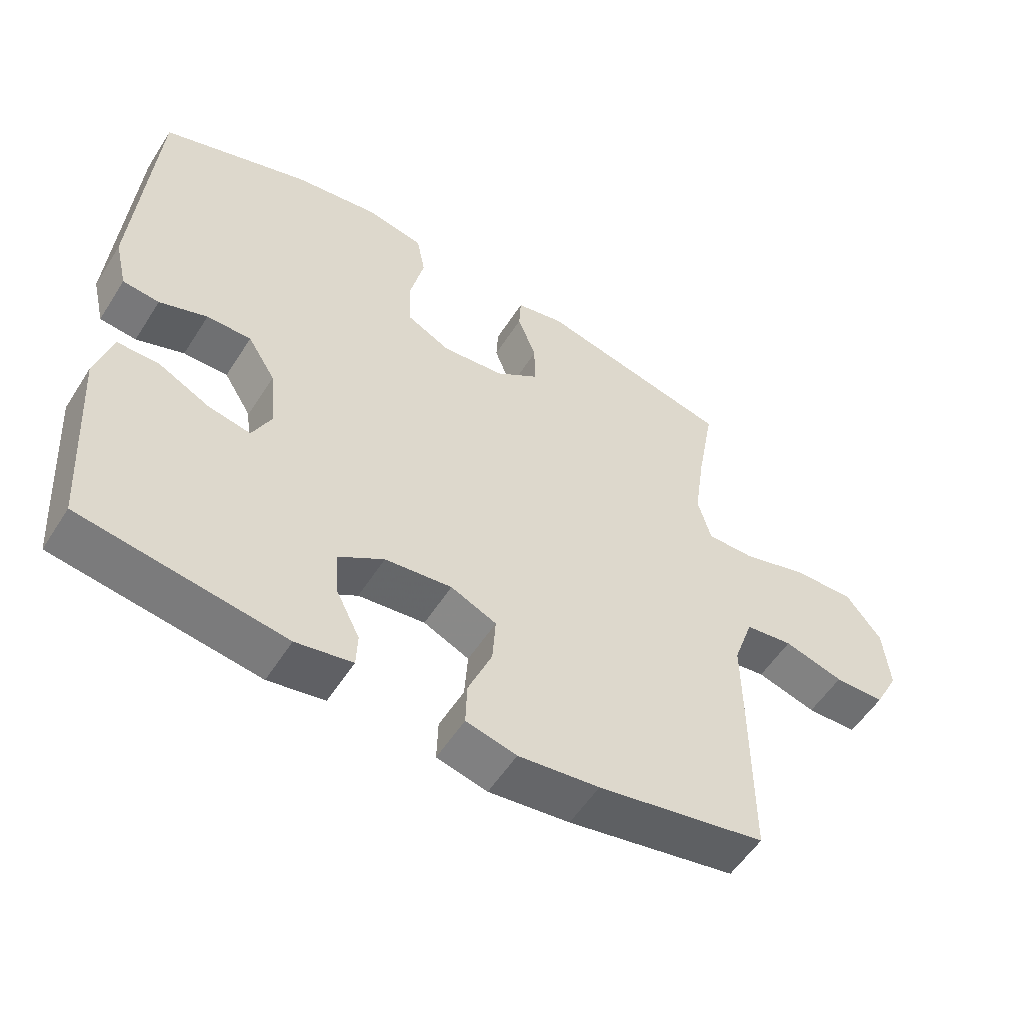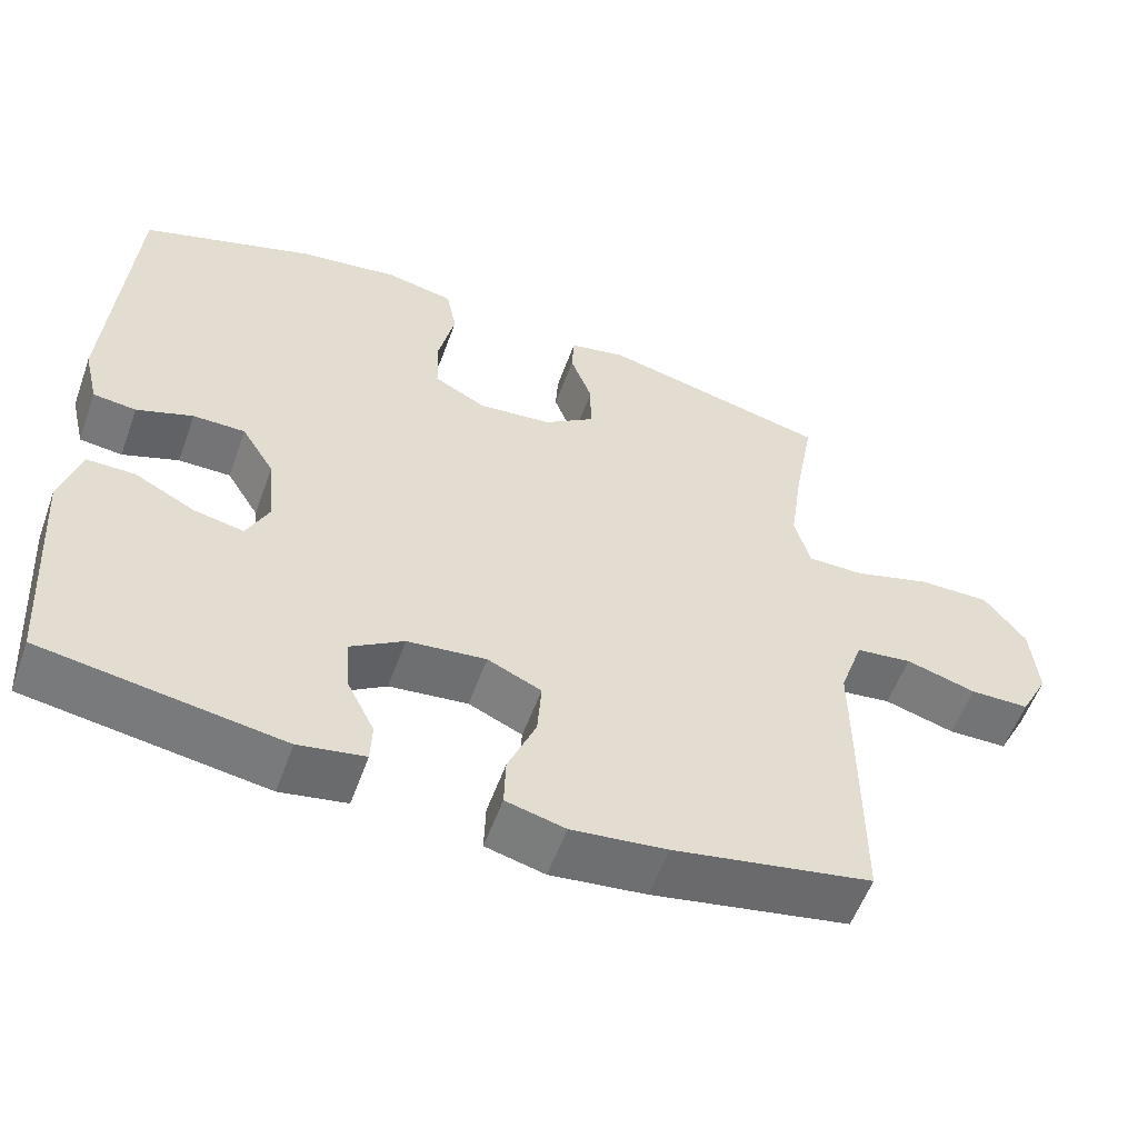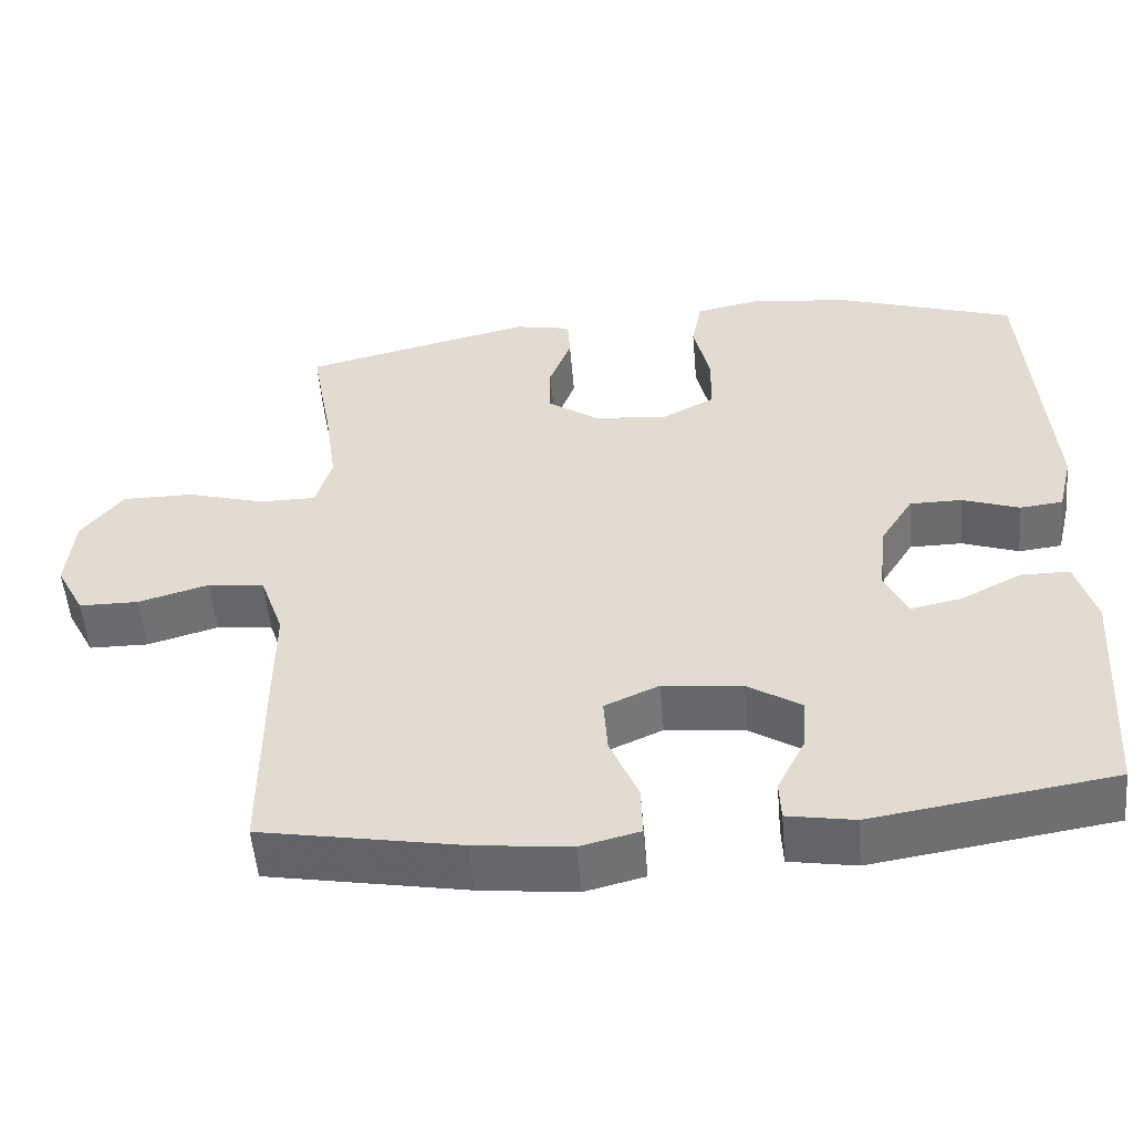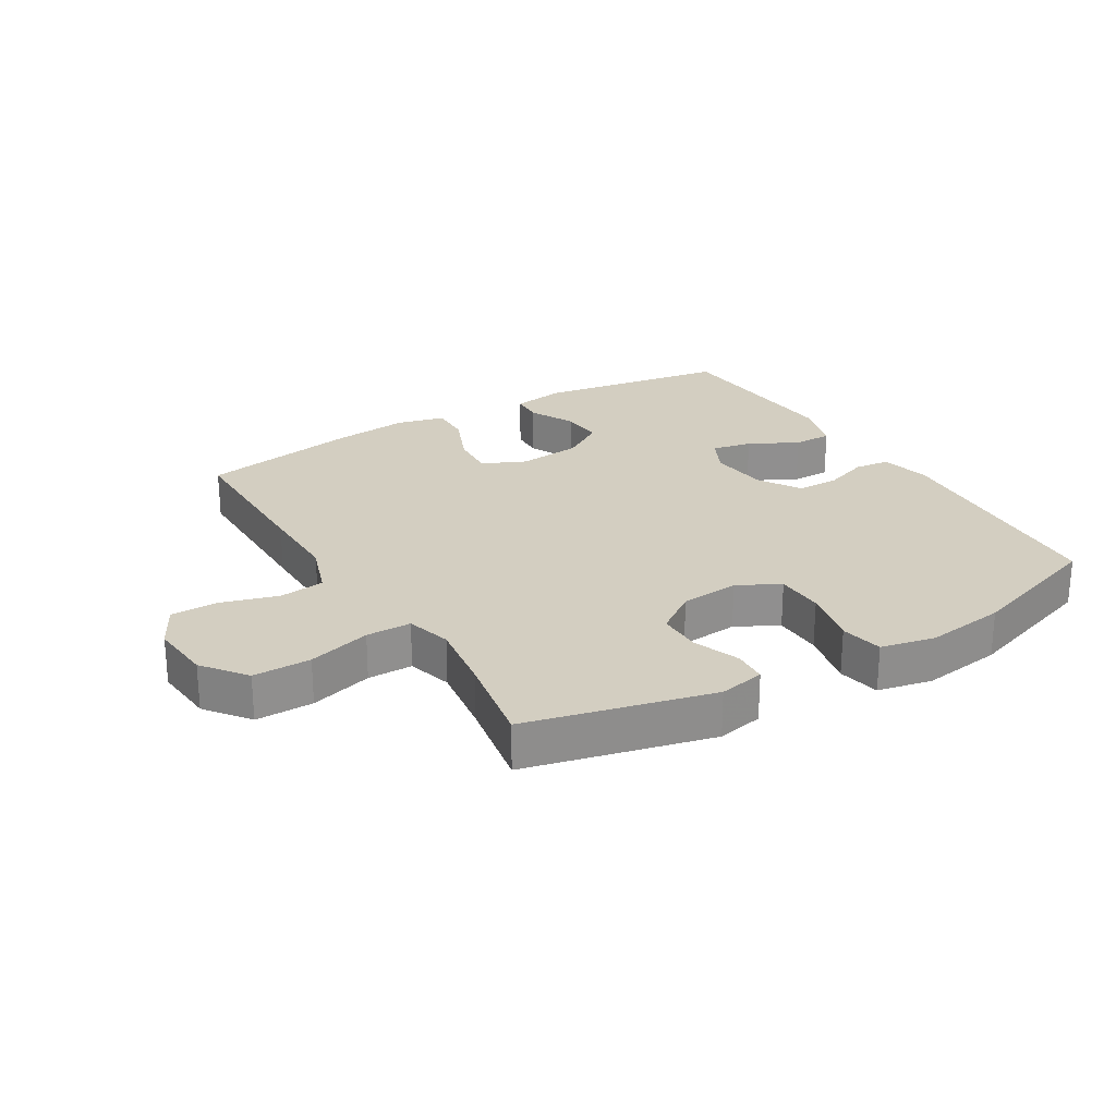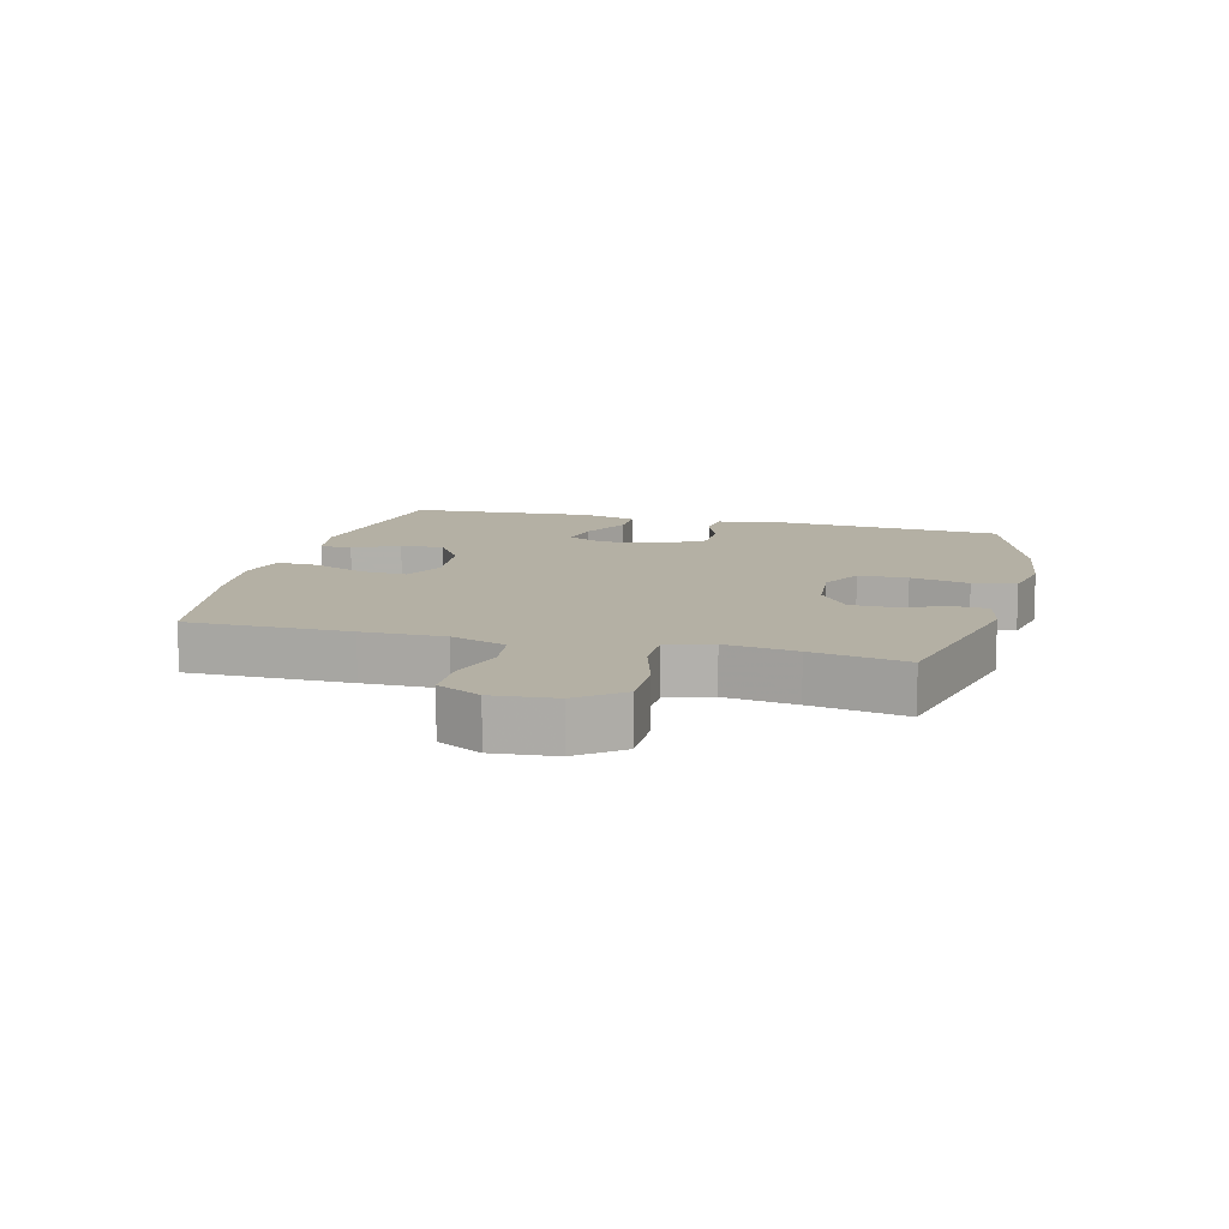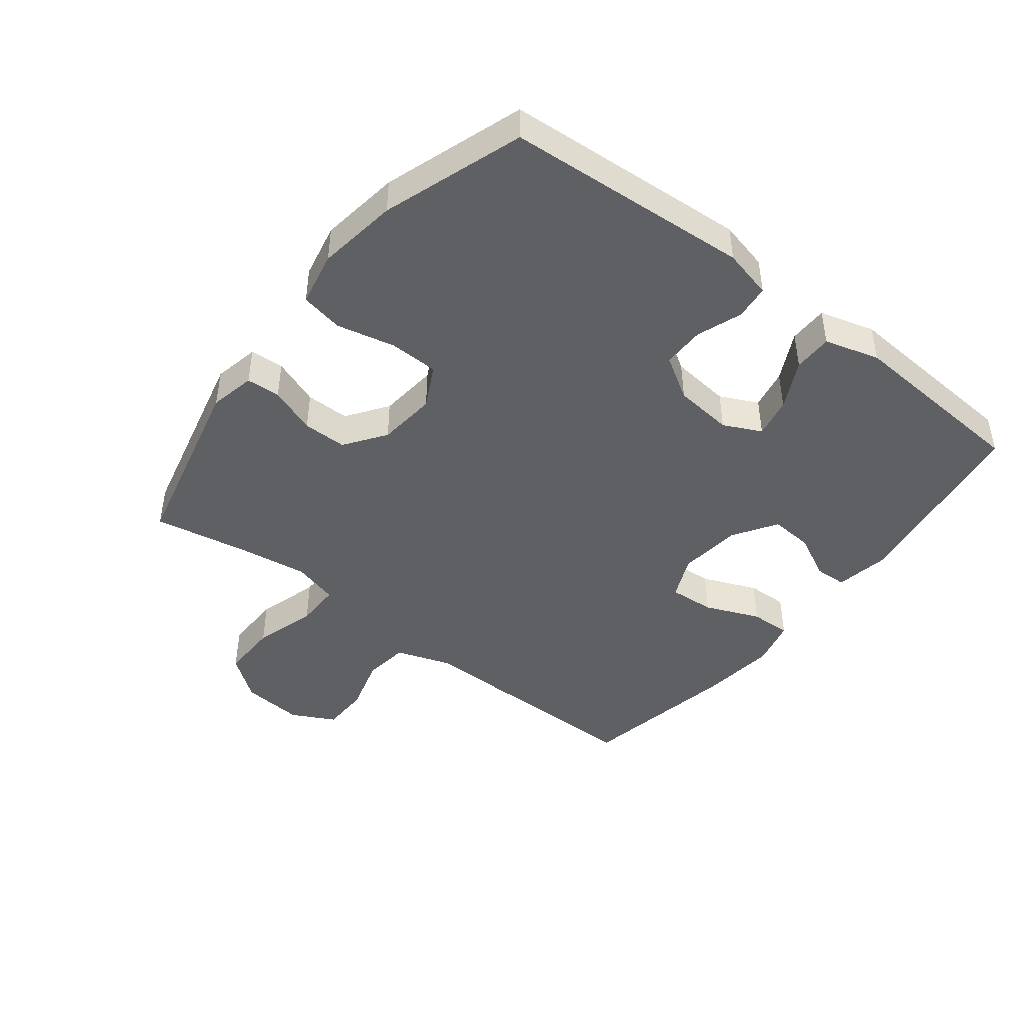
<metadata>
{"format":"obj","ext":"obj","renderer":"f3d","projection":"perspective","resolution":1024,"background":"white","views":[{"elev":-54.9,"azim":148.0,"up":"+Z"},{"elev":-56.3,"azim":160.2,"up":"+Z"},{"elev":-53.5,"azim":5.0,"up":"+Z"},{"elev":24.9,"azim":-30.9,"up":"+Y"},{"elev":11.5,"azim":-75.5,"up":"+Y"},{"elev":-44.5,"azim":52.0,"up":"+Y"}]}
</metadata>
<code>
v -0.5 0.07 -0.5
v -0.5 0.07 -0.243
v -0.499 0.07 -0.113
v -0.529 0.07 -0.026
v -0.601 0.07 -0.017
v -0.691 0.07 -0.043
v -0.767 0.07 -0.042
v -0.803 0.07 0.027
v -0.794 0.07 0.126
v -0.741 0.07 0.195
v -0.649 0.07 0.194
v -0.549 0.07 0.165
v -0.477 0.07 0.165
v -0.457 0.07 0.237
v -0.473 0.07 0.35
v -0.5 0.07 0.5
v -0.206 0.07 0.57
v -0.133 0.07 0.555
v -0.13 0.07 0.501
v -0.158 0.07 0.426
v -0.158 0.07 0.356
v -0.093 0.07 0.31
v 0.001 0.07 0.301
v 0.068 0.07 0.336
v 0.07 0.07 0.414
v 0.049 0.07 0.507
v 0.062 0.07 0.575
v 0.149 0.07 0.593
v 0.277 0.07 0.575
v 0.5 0.07 0.5
v 0.527 0.07 0.112
v 0.508 0.07 0.033
v 0.453 0.07 0.027
v 0.381 0.07 0.053
v 0.314 0.07 0.053
v 0.272 0.07 -0.015
v 0.262 0.07 -0.109
v 0.291 0.07 -0.169
v 0.355 0.07 -0.156
v 0.433 0.07 -0.116
v 0.495 0.07 -0.116
v 0.52 0.07 -0.203
v 0.5 0.07 -0.5
v 0.194 0.07 -0.547
v 0.109 0.07 -0.532
v 0.107 0.07 -0.481
v 0.143 0.07 -0.409
v 0.148 0.07 -0.341
v 0.079 0.07 -0.297
v -0.022 0.07 -0.286
v -0.091 0.07 -0.317
v -0.086 0.07 -0.39
v -0.05 0.07 -0.477
v -0.048 0.07 -0.542
v -0.124 0.07 -0.561
v -0.246 0.07 -0.547
v -0.5 0 -0.5
v -0.5 0 -0.243
v -0.499 0 -0.113
v -0.529 0 -0.026
v -0.601 0 -0.017
v -0.691 0 -0.043
v -0.767 0 -0.042
v -0.803 0 0.027
v -0.794 0 0.126
v -0.741 0 0.195
v -0.649 0 0.194
v -0.549 0 0.165
v -0.477 0 0.165
v -0.457 0 0.237
v -0.473 0 0.35
v -0.5 0 0.5
v -0.206 0 0.57
v -0.133 0 0.555
v -0.13 0 0.501
v -0.158 0 0.426
v -0.158 0 0.356
v -0.093 0 0.31
v 0.001 0 0.301
v 0.068 0 0.336
v 0.07 0 0.414
v 0.049 0 0.507
v 0.062 0 0.575
v 0.149 0 0.593
v 0.277 0 0.575
v 0.5 0 0.5
v 0.527 0 0.112
v 0.508 0 0.033
v 0.453 0 0.027
v 0.381 0 0.053
v 0.314 0 0.053
v 0.272 0 -0.015
v 0.262 0 -0.109
v 0.291 0 -0.169
v 0.355 0 -0.156
v 0.433 0 -0.116
v 0.495 0 -0.116
v 0.52 0 -0.203
v 0.5 0 -0.5
v 0.194 0 -0.547
v 0.109 0 -0.532
v 0.107 0 -0.481
v 0.143 0 -0.409
v 0.148 0 -0.341
v 0.079 0 -0.297
v -0.022 0 -0.286
v -0.091 0 -0.317
v -0.086 0 -0.39
v -0.05 0 -0.477
v -0.048 0 -0.542
v -0.124 0 -0.561
v -0.246 0 -0.547
f 1 2 3
f 56 1 3
f 55 56 3
f 54 55 3
f 53 54 3
f 52 53 3
f 51 52 3 4
f 50 51 4
f 49 50 4
f 45 46 47
f 44 45 47
f 43 44 47
f 42 43 47
f 41 42 47
f 40 41 47
f 39 40 47
f 38 39 47 48
f 37 38 48 49
f 32 33 34
f 31 32 34
f 30 31 34
f 29 30 34
f 28 29 34
f 27 28 34
f 26 27 34
f 25 26 34
f 24 25 34 35
f 23 24 35 36
f 18 19 20
f 17 18 20
f 16 17 20
f 15 16 20
f 14 15 20 21
f 13 14 21 22
f 10 11 12
f 9 10 12
f 8 9 12
f 7 8 12
f 6 7 12
f 5 6 12
f 4 5 12 13
f 36 37 49
f 23 36 49
f 22 23 49
f 13 22 49
f 4 13 49
f 59 58 57
f 59 57 112
f 59 112 111
f 59 111 110
f 59 110 109
f 59 109 108
f 60 59 108 107
f 60 107 106
f 60 106 105
f 103 102 101
f 103 101 100
f 103 100 99
f 103 99 98
f 103 98 97
f 103 97 96
f 103 96 95
f 104 103 95 94
f 105 104 94 93
f 90 89 88
f 90 88 87
f 90 87 86
f 90 86 85
f 90 85 84
f 90 84 83
f 90 83 82
f 90 82 81
f 91 90 81 80
f 92 91 80 79
f 76 75 74
f 76 74 73
f 76 73 72
f 76 72 71
f 77 76 71 70
f 78 77 70 69
f 68 67 66
f 68 66 65
f 68 65 64
f 68 64 63
f 68 63 62
f 68 62 61
f 69 68 61 60
f 105 93 92
f 105 92 79
f 105 79 78
f 105 78 69
f 105 69 60
f 1 57 58 2
f 2 58 59 3
f 3 59 60 4
f 4 60 61 5
f 5 61 62 6
f 6 62 63 7
f 7 63 64 8
f 8 64 65 9
f 9 65 66 10
f 10 66 67 11
f 11 67 68 12
f 12 68 69 13
f 13 69 70 14
f 14 70 71 15
f 15 71 72 16
f 16 72 73 17
f 17 73 74 18
f 18 74 75 19
f 19 75 76 20
f 20 76 77 21
f 21 77 78 22
f 22 78 79 23
f 23 79 80 24
f 24 80 81 25
f 25 81 82 26
f 26 82 83 27
f 27 83 84 28
f 28 84 85 29
f 29 85 86 30
f 30 86 87 31
f 31 87 88 32
f 32 88 89 33
f 33 89 90 34
f 34 90 91 35
f 35 91 92 36
f 36 92 93 37
f 37 93 94 38
f 38 94 95 39
f 39 95 96 40
f 40 96 97 41
f 41 97 98 42
f 42 98 99 43
f 43 99 100 44
f 44 100 101 45
f 45 101 102 46
f 46 102 103 47
f 47 103 104 48
f 48 104 105 49
f 49 105 106 50
f 50 106 107 51
f 51 107 108 52
f 52 108 109 53
f 53 109 110 54
f 54 110 111 55
f 55 111 112 56
f 56 112 57 1

</code>
